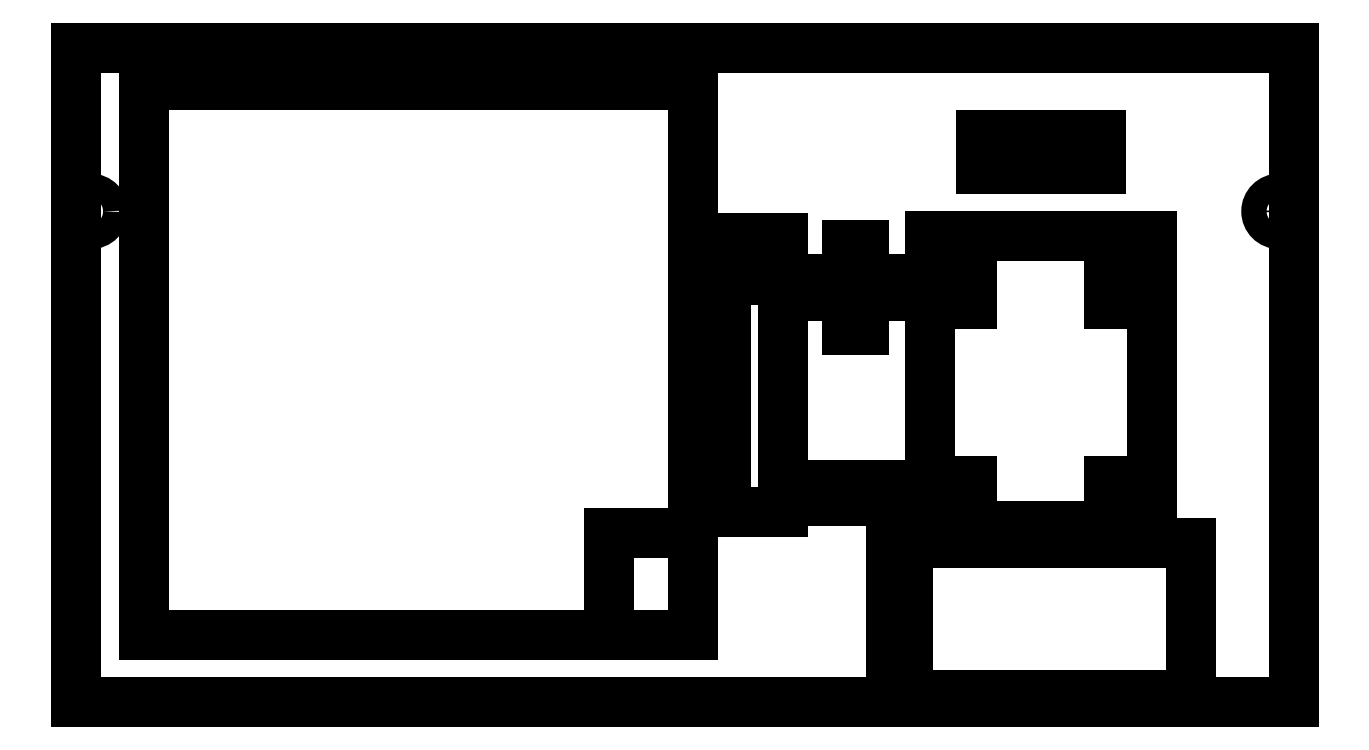
<metadata>
{"format":"dxf","ext":"dxf","renderer":"ezdxf+matplotlib","layout":"modelspace","background":"white","min_lineweight":24,"dpi":150}
</metadata>
<code>
0
SECTION
2
ENTITIES
0
3DSOLID
8
0
347
7A
290
     1
2
{f1d41811-707a-9947-989a-91caffa363a9}
350
0
0
POINT
8
RAMPA JOY RADAR v4_Sketch1
10
0
20
0
30
0
0
LINE
8
RAMPA JOY RADAR v4_Sketch1
10
7.2
20
0
30
0
11
-7.2
21
0
31
0
0
LINE
8
RAMPA JOY RADAR v4_Sketch1
10
7.2
20
7.739
30
0
11
7.2
21
0
31
0
0
LINE
8
RAMPA JOY RADAR v4_Sketch1
10
-7.2
20
7.739
30
0
11
7.2
21
7.739
31
0
0
LINE
8
RAMPA JOY RADAR v4_Sketch1
10
-7.2
20
0
30
0
11
-7.2
21
7.739
31
0
0
POINT
8
RAMPA JOY RADAR v4_Sketch2
10
0
20
0
30
0.5
0
LINE
8
RAMPA JOY RADAR v4_Sketch2
10
2.9
20
5.515
30
0.5
11
5.52
21
5.515
31
0.5
0
LINE
8
RAMPA JOY RADAR v4_Sketch2
10
5.52
20
2.615
30
0.5
11
5.52
21
2.085
31
0.5
0
CIRCLE
8
RAMPA JOY RADAR v4_Sketch2
10
3.185
20
2.4
30
0.5
40
0.15
0
LINE
8
RAMPA JOY RADAR v4_Sketch2
10
0.1
20
7.3
30
0.5
11
0.1
21
0.8
31
0.5
0
LINE
8
RAMPA JOY RADAR v4_Sketch2
10
3.4
20
4.715
30
0.5
11
2.9
21
4.715
31
0.5
0
LINE
8
RAMPA JOY RADAR v4_Sketch2
10
3.4
20
2.615
30
0.5
11
2.9
21
2.615
31
0.5
0
LINE
8
RAMPA JOY RADAR v4_Sketch2
10
0.485
20
5.489
30
0.5
11
0.485
21
2.25
31
0.5
0
LINE
8
RAMPA JOY RADAR v4_Sketch2
10
2.52
20
4.804
30
0.5
11
1.52
21
4.804
31
0.5
0
LINE
8
RAMPA JOY RADAR v4_Sketch2
10
2.62
20
2.374
30
0.5
11
1.62
21
2.374
31
0.5
0
LINE
8
RAMPA JOY RADAR v4_Sketch2
10
1.52
20
4.804
30
0.5
11
1.52
21
5.004
31
0.5
0
LINE
8
RAMPA JOY RADAR v4_Sketch2
10
1.62
20
2.374
30
0.5
11
1.62
21
2.574
31
0.5
0
LINE
8
RAMPA JOY RADAR v4_Sketch2
10
5.52
20
5.515
30
0.5
11
5.52
21
2.085
31
0.5
0
LINE
8
RAMPA JOY RADAR v4_Sketch2
10
1.92
20
5.404
30
0.5
11
2.12
21
5.404
31
0.5
0
LINE
8
RAMPA JOY RADAR v4_Sketch2
10
7.2
20
0
30
0.5
11
7.2
21
7.739
31
0.5
0
LINE
8
RAMPA JOY RADAR v4_Sketch2
10
2.9
20
2.085
30
0.5
11
2.9
21
5.515
31
0.5
0
LINE
8
RAMPA JOY RADAR v4_Sketch2
10
2.9
20
5.515
30
0.5
11
3.4
21
5.515
31
0.5
0
LINE
8
RAMPA JOY RADAR v4_Sketch2
10
7.2
20
7.739
30
0.5
11
-7.2
21
7.739
31
0.5
0
LINE
8
RAMPA JOY RADAR v4_Sketch2
10
1.92
20
4.404
30
0.5
11
1.92
21
5.404
31
0.5
0
LINE
8
RAMPA JOY RADAR v4_Sketch2
10
2.62
20
2.574
30
0.5
11
2.62
21
2.374
31
0.5
0
LINE
8
RAMPA JOY RADAR v4_Sketch2
10
2.9
20
4.715
30
0.5
11
2.9
21
5.515
31
0.5
0
LINE
8
RAMPA JOY RADAR v4_Sketch2
10
5.02
20
5.515
30
0.5
11
5.02
21
4.715
31
0.5
0
LINE
8
RAMPA JOY RADAR v4_Sketch2
10
2.12
20
4.404
30
0.5
11
1.92
21
4.404
31
0.5
0
LINE
8
RAMPA JOY RADAR v4_Sketch2
10
-7.2
20
7.739
30
0.5
11
-7.2
21
0
31
0.5
0
LINE
8
RAMPA JOY RADAR v4_Sketch2
10
1.155
20
2.25
30
0.5
11
1.155
21
5.489
31
0.5
0
LINE
8
RAMPA JOY RADAR v4_Sketch2
10
1.155
20
5.489
30
0.5
11
0.485
21
5.489
31
0.5
0
LINE
8
RAMPA JOY RADAR v4_Sketch2
10
2.52
20
5.004
30
0.5
11
2.52
21
4.804
31
0.5
0
LINE
8
RAMPA JOY RADAR v4_Sketch2
10
0.1
20
0.8
30
0.5
11
-6.4
21
0.8
31
0.5
0
LINE
8
RAMPA JOY RADAR v4_Sketch2
10
-7.2
20
0
30
0.5
11
7.2
21
0
31
0.5
0
LINE
8
RAMPA JOY RADAR v4_Sketch2
10
1.52
20
5.004
30
0.5
11
2.52
21
5.004
31
0.5
0
LINE
8
RAMPA JOY RADAR v4_Sketch2
10
-6.4
20
7.3
30
0.5
11
0.1
21
7.3
31
0.5
0
LINE
8
RAMPA JOY RADAR v4_Sketch2
10
1.62
20
2.574
30
0.5
11
2.62
21
2.574
31
0.5
0
LINE
8
RAMPA JOY RADAR v4_Sketch2
10
5.52
20
2.085
30
0.5
11
2.9
21
2.085
31
0.5
0
LINE
8
RAMPA JOY RADAR v4_Sketch2
10
5.52
20
5.515
30
0.5
11
5.02
21
5.515
31
0.5
0
LINE
8
RAMPA JOY RADAR v4_Sketch2
10
5.02
20
4.715
30
0.5
11
5.52
21
4.715
31
0.5
0
LINE
8
RAMPA JOY RADAR v4_Sketch2
10
0.485
20
2.25
30
0.5
11
1.155
21
2.25
31
0.5
0
LINE
8
RAMPA JOY RADAR v4_Sketch2
10
5.52
20
4.715
30
0.5
11
5.52
21
5.515
31
0.5
0
LINE
8
RAMPA JOY RADAR v4_Sketch2
10
2.9
20
2.085
30
0.5
11
3.4
21
2.085
31
0.5
0
LINE
8
RAMPA JOY RADAR v4_Sketch2
10
3.4
20
2.085
30
0.5
11
3.4
21
2.615
31
0.5
0
LINE
8
RAMPA JOY RADAR v4_Sketch2
10
3.4
20
5.515
30
0.5
11
3.4
21
4.715
31
0.5
0
LINE
8
RAMPA JOY RADAR v4_Sketch2
10
5.52
20
2.085
30
0.5
11
5.02
21
2.085
31
0.5
0
LINE
8
RAMPA JOY RADAR v4_Sketch2
10
2.12
20
5.404
30
0.5
11
2.12
21
4.404
31
0.5
0
LINE
8
RAMPA JOY RADAR v4_Sketch2
10
-6.4
20
0.8
30
0.5
11
-6.4
21
7.3
31
0.5
0
LINE
8
RAMPA JOY RADAR v4_Sketch2
10
5.02
20
2.085
30
0.5
11
5.02
21
2.615
31
0.5
0
LINE
8
RAMPA JOY RADAR v4_Sketch2
10
2.9
20
2.615
30
0.5
11
2.9
21
2.085
31
0.5
0
LINE
8
RAMPA JOY RADAR v4_Sketch2
10
5.02
20
2.615
30
0.5
11
5.52
21
2.615
31
0.5
0
LINE
8
RAMPA JOY RADAR v4_Sketch2
10
4.917
20
6.702
30
0.5
11
4.917
21
6.301
31
0.5
0
LINE
8
RAMPA JOY RADAR v4_Sketch2
10
3.5
20
6.301
30
0.5
11
3.5
21
6.702
31
0.5
0
LINE
8
RAMPA JOY RADAR v4_Sketch2
10
2.635
20
0.665
30
0.5
11
2.435
21
0.665
31
0.5
0
LINE
8
RAMPA JOY RADAR v4_Sketch2
10
2.435
20
0.665
30
0.5
11
2.435
21
1.885
31
0.5
0
LINE
8
RAMPA JOY RADAR v4_Sketch2
10
1.155
20
5.489
30
0.5
11
1.155
21
4.989
31
0.5
0
LINE
8
RAMPA JOY RADAR v4_Sketch2
10
2.435
20
0.085
30
0.5
11
2.435
21
1.885
31
0.5
0
LINE
8
RAMPA JOY RADAR v4_Sketch2
10
-0.9
20
2
30
0.5
11
0.1
21
2
31
0.5
0
LINE
8
RAMPA JOY RADAR v4_Sketch2
10
5.985
20
0.085
30
0.5
11
2.435
21
0.085
31
0.5
0
CIRCLE
8
RAMPA JOY RADAR v4_Sketch2
10
5.235
20
2.4
30
0.5
40
0.15
0
LINE
8
RAMPA JOY RADAR v4_Sketch2
10
2.435
20
1.885
30
0.5
11
5.985
21
1.885
31
0.5
0
LINE
8
RAMPA JOY RADAR v4_Sketch2
10
1.155
20
4.989
30
0.5
11
0.485
21
4.989
31
0.5
0
LINE
8
RAMPA JOY RADAR v4_Sketch2
10
0.485
20
4.989
30
0.5
11
0.485
21
5.489
31
0.5
0
LINE
8
RAMPA JOY RADAR v4_Sketch2
10
3.5
20
6.702
30
0.5
11
4.917
21
6.702
31
0.5
0
CIRCLE
8
RAMPA JOY RADAR v4_Sketch2
10
5.235
20
5.02
30
0.5
40
0.15
0
LINE
8
RAMPA JOY RADAR v4_Sketch2
10
5.985
20
1.885
30
0.5
11
5.985
21
0.085
31
0.5
0
LINE
8
RAMPA JOY RADAR v4_Sketch2
10
0.485
20
4.989
30
0.5
11
0.485
21
5.489
31
0.5
0
LINE
8
RAMPA JOY RADAR v4_Sketch2
10
0.1
20
0.8
30
0.5
11
-0.9
21
0.8
31
0.5
0
LINE
8
RAMPA JOY RADAR v4_Sketch2
10
1.155
20
5.489
30
0.5
11
1.155
21
4.989
31
0.5
0
LINE
8
RAMPA JOY RADAR v4_Sketch2
10
-0.9
20
0.8
30
0.5
11
-0.9
21
2
31
0.5
0
LINE
8
RAMPA JOY RADAR v4_Sketch2
10
0.1
20
2
30
0.5
11
0.1
21
0.8
31
0.5
0
LINE
8
RAMPA JOY RADAR v4_Sketch2
10
0.485
20
5.489
30
0.5
11
1.155
21
5.489
31
0.5
0
LINE
8
RAMPA JOY RADAR v4_Sketch2
10
2.435
20
1.885
30
0.5
11
2.635
21
1.885
31
0.5
0
LINE
8
RAMPA JOY RADAR v4_Sketch2
10
0.485
20
5.489
30
0.5
11
1.155
21
5.489
31
0.5
0
CIRCLE
8
RAMPA JOY RADAR v4_Sketch2
10
3.185
20
5.02
30
0.5
40
0.15
0
LINE
8
RAMPA JOY RADAR v4_Sketch2
10
2.635
20
1.885
30
0.5
11
2.635
21
0.665
31
0.5
0
LINE
8
RAMPA JOY RADAR v4_Sketch2
10
4.917
20
6.301
30
0.5
11
3.5
21
6.301
31
0.5
0
LINE
8
RAMPA JOY RADAR v4_Sketch2
10
1.155
20
4.989
30
0.5
11
0.485
21
4.989
31
0.5
0
POINT
8
RAMPA JOY RADAR v4_Sketch3
10
0
20
0
30
0.5
0
LINE
8
RAMPA JOY RADAR v4_Sketch3
10
2.62
20
2.374
30
0.5
11
1.62
21
2.374
31
0.5
0
LINE
8
RAMPA JOY RADAR v4_Sketch3
10
1.62
20
2.374
30
0.5
11
1.62
21
2.574
31
0.5
0
LINE
8
RAMPA JOY RADAR v4_Sketch3
10
1.62
20
2.574
30
0.5
11
2.62
21
2.574
31
0.5
0
LINE
8
RAMPA JOY RADAR v4_Sketch3
10
3.5
20
6.702
30
0.5
11
4.917
21
6.702
31
0.5
0
LINE
8
RAMPA JOY RADAR v4_Sketch3
10
1.92
20
4.404
30
0.5
11
1.92
21
4.804
31
0.5
0
LINE
8
RAMPA JOY RADAR v4_Sketch3
10
1.92
20
4.804
30
0.5
11
1.52
21
4.804
31
0.5
0
LINE
8
RAMPA JOY RADAR v4_Sketch3
10
1.52
20
4.804
30
0.5
11
1.52
21
5.004
31
0.5
0
LINE
8
RAMPA JOY RADAR v4_Sketch3
10
1.52
20
5.004
30
0.5
11
1.92
21
5.004
31
0.5
0
LINE
8
RAMPA JOY RADAR v4_Sketch3
10
1.92
20
5.004
30
0.5
11
1.92
21
5.404
31
0.5
0
LINE
8
RAMPA JOY RADAR v4_Sketch3
10
7.2
20
7.739
30
0.5
11
-7.2
21
7.739
31
0.5
0
LINE
8
RAMPA JOY RADAR v4_Sketch3
10
4.917
20
6.702
30
0.5
11
4.917
21
6.301
31
0.5
0
LINE
8
RAMPA JOY RADAR v4_Sketch3
10
4.917
20
6.301
30
0.5
11
3.5
21
6.301
31
0.5
0
LINE
8
RAMPA JOY RADAR v4_Sketch3
10
1.92
20
5.404
30
0.5
11
2.12
21
5.404
31
0.5
0
LINE
8
RAMPA JOY RADAR v4_Sketch3
10
-7.2
20
0
30
0.5
11
7.2
21
0
31
0.5
0
LINE
8
RAMPA JOY RADAR v4_Sketch3
10
2.12
20
5.404
30
0.5
11
2.12
21
5.004
31
0.5
0
LINE
8
RAMPA JOY RADAR v4_Sketch3
10
2.12
20
5.004
30
0.5
11
2.52
21
5.004
31
0.5
0
LINE
8
RAMPA JOY RADAR v4_Sketch3
10
2.52
20
5.004
30
0.5
11
2.52
21
4.804
31
0.5
0
LINE
8
RAMPA JOY RADAR v4_Sketch3
10
-7.2
20
7.739
30
0.5
11
-7.2
21
0
31
0.5
0
CIRCLE
8
RAMPA JOY RADAR v4_Sketch3
10
5.235
20
2.4
30
0.5
40
0.15
0
LINE
8
RAMPA JOY RADAR v4_Sketch3
10
7.2
20
0
30
0.5
11
7.2
21
7.739
31
0.5
0
LINE
8
RAMPA JOY RADAR v4_Sketch3
10
3.5
20
6.301
30
0.5
11
3.5
21
6.702
31
0.5
0
LINE
8
RAMPA JOY RADAR v4_Sketch3
10
2.62
20
2.574
30
0.5
11
2.62
21
2.374
31
0.5
0
LINE
8
RAMPA JOY RADAR v4_Sketch3
10
2.9
20
2.085
30
0.5
11
2.9
21
5.515
31
0.5
0
LINE
8
RAMPA JOY RADAR v4_Sketch3
10
2.435
20
1.885
30
0.5
11
5.985
21
1.885
31
0.5
0
LINE
8
RAMPA JOY RADAR v4_Sketch3
10
-6.4
20
7.3
30
0.5
11
0.1
21
7.3
31
0.5
0
LINE
8
RAMPA JOY RADAR v4_Sketch3
10
5.985
20
0.085
30
0.5
11
2.435
21
0.085
31
0.5
0
LINE
8
RAMPA JOY RADAR v4_Sketch3
10
5.52
20
5.515
30
0.5
11
5.52
21
2.615
31
0.5
0
LINE
8
RAMPA JOY RADAR v4_Sketch3
10
0.485
20
5.489
30
0.5
11
1.155
21
5.489
31
0.5
0
CIRCLE
8
RAMPA JOY RADAR v4_Sketch3
10
7.025
20
5.804
30
0.5
40
0.15
0
LINE
8
RAMPA JOY RADAR v4_Sketch3
10
-6.4
20
0.8
30
0.5
11
-6.4
21
7.3
31
0.5
0
LINE
8
RAMPA JOY RADAR v4_Sketch3
10
2.12
20
4.404
30
0.5
11
1.92
21
4.404
31
0.5
0
LINE
8
RAMPA JOY RADAR v4_Sketch3
10
0.1
20
7.3
30
0.5
11
0.1
21
0.8
31
0.5
0
CIRCLE
8
RAMPA JOY RADAR v4_Sketch3
10
-7.025
20
5.804
30
0.5
40
0.15
0
LINE
8
RAMPA JOY RADAR v4_Sketch3
10
1.155
20
2.25
30
0.5
11
0.485
21
2.25
31
0.5
0
LINE
8
RAMPA JOY RADAR v4_Sketch3
10
5.02
20
2.085
30
0.5
11
2.9
21
2.085
31
0.5
0
LINE
8
RAMPA JOY RADAR v4_Sketch3
10
0.485
20
2.25
30
0.5
11
0.485
21
5.489
31
0.5
0
LINE
8
RAMPA JOY RADAR v4_Sketch3
10
2.52
20
4.804
30
0.5
11
2.12
21
4.804
31
0.5
0
LINE
8
RAMPA JOY RADAR v4_Sketch3
10
5.02
20
2.615
30
0.5
11
5.02
21
2.085
31
0.5
0
LINE
8
RAMPA JOY RADAR v4_Sketch3
10
1.155
20
5.489
30
0.5
11
1.155
21
2.25
31
0.5
0
LINE
8
RAMPA JOY RADAR v4_Sketch3
10
5.985
20
1.885
30
0.5
11
5.985
21
0.085
31
0.5
0
LINE
8
RAMPA JOY RADAR v4_Sketch3
10
2.12
20
4.804
30
0.5
11
2.12
21
4.404
31
0.5
0
LINE
8
RAMPA JOY RADAR v4_Sketch3
10
5.52
20
2.615
30
0.5
11
5.02
21
2.615
31
0.5
0
LINE
8
RAMPA JOY RADAR v4_Sketch3
10
2.435
20
0.085
30
0.5
11
2.435
21
1.885
31
0.5
0
LINE
8
RAMPA JOY RADAR v4_Sketch3
10
0.1
20
0.8
30
0.5
11
-6.4
21
0.8
31
0.5
0
LINE
8
RAMPA JOY RADAR v4_Sketch3
10
2.9
20
5.515
30
0.5
11
5.52
21
5.515
31
0.5
0
ENDSEC
0
EOF

</code>
